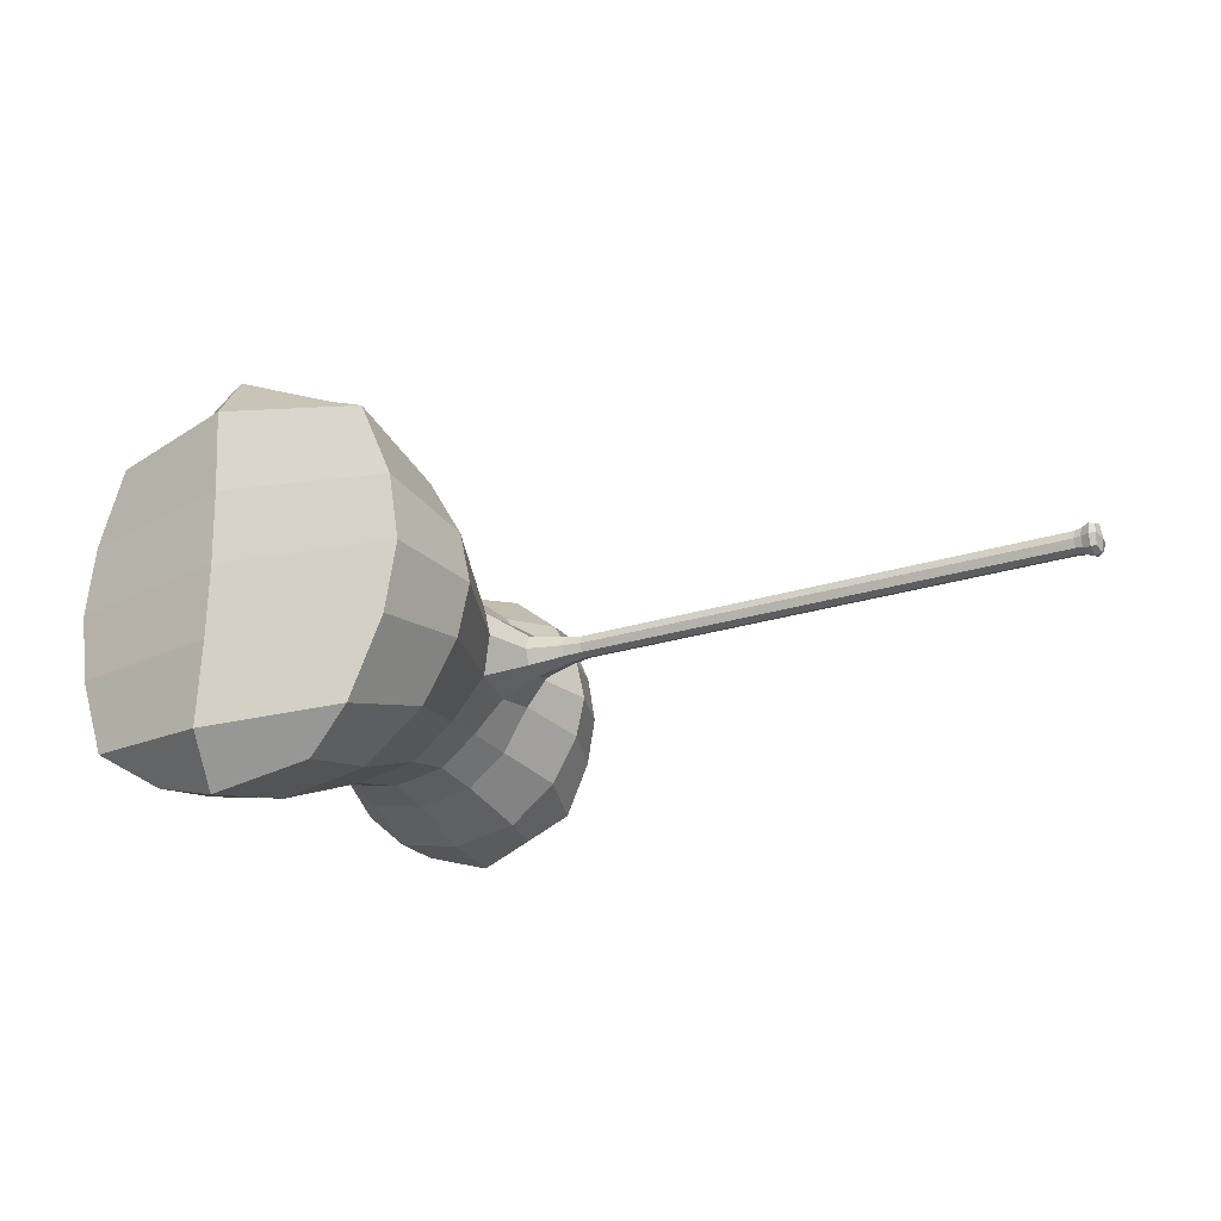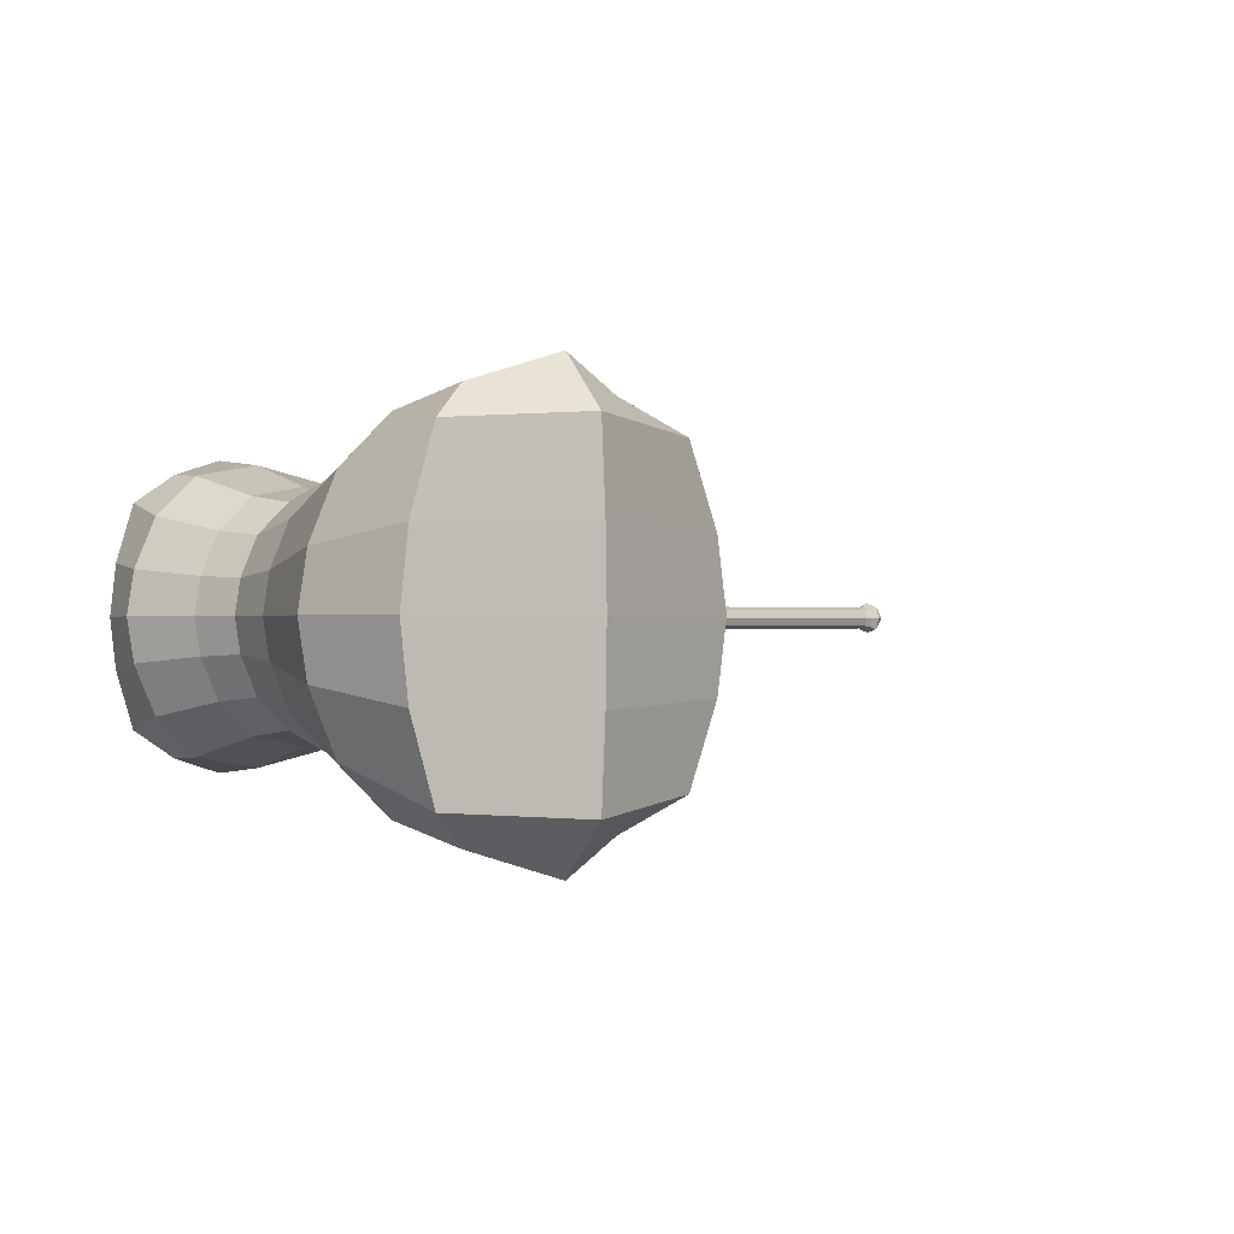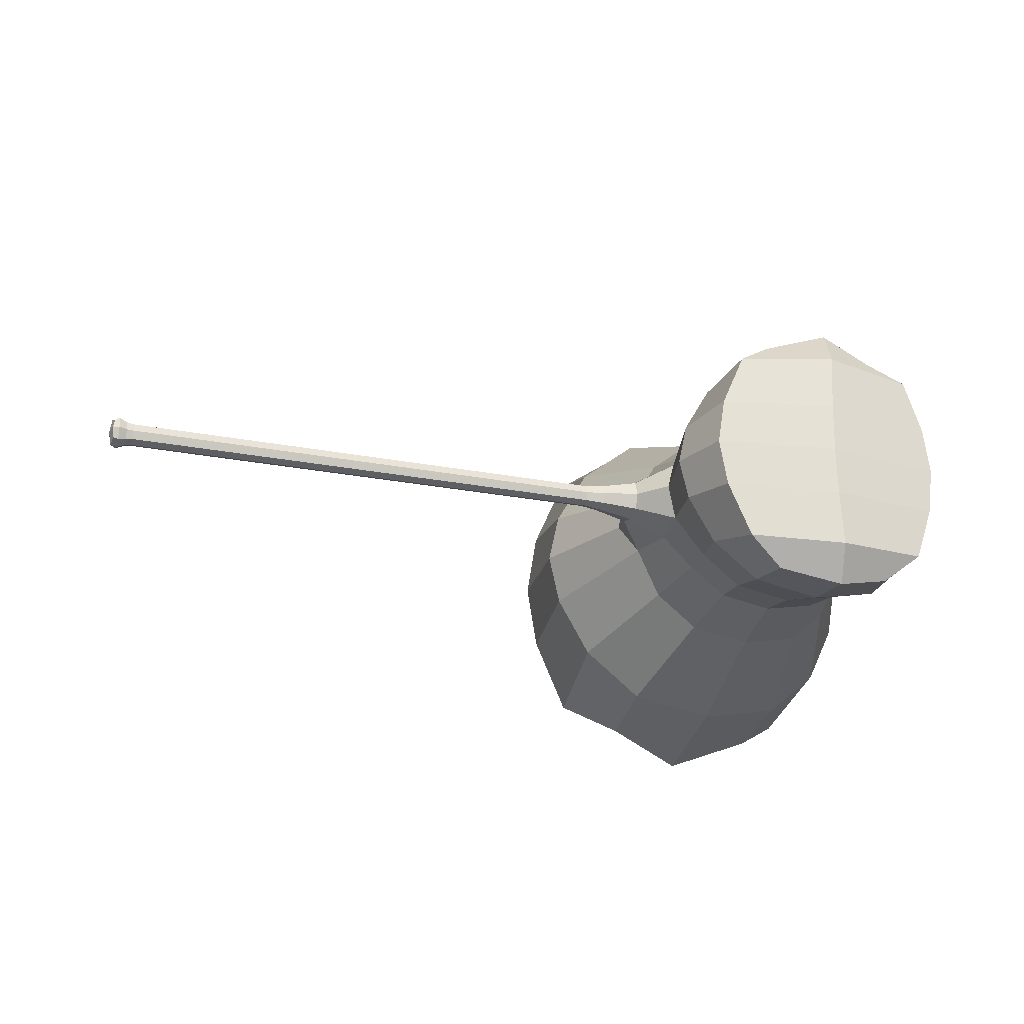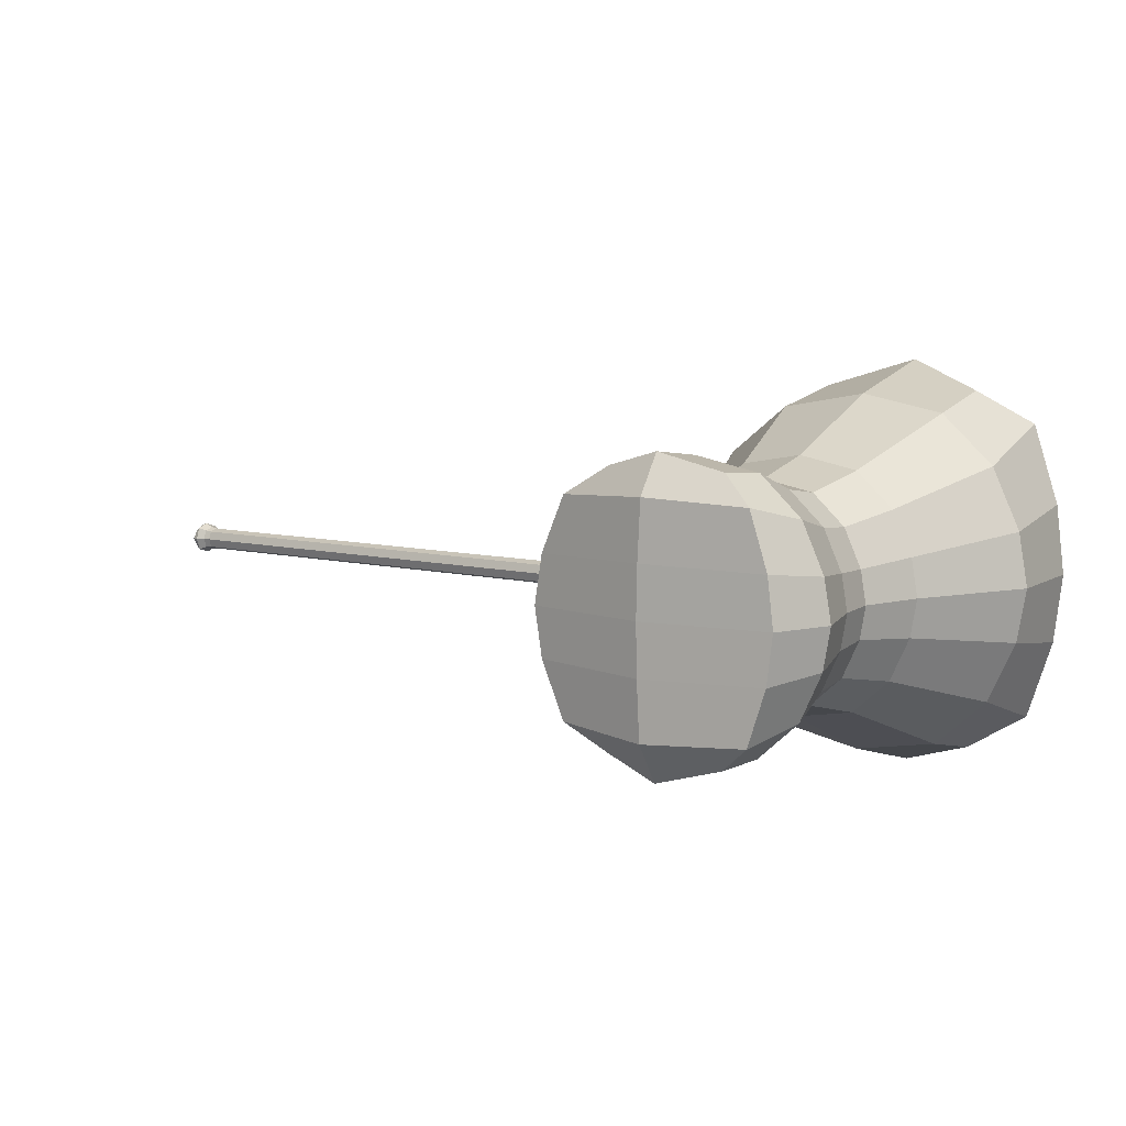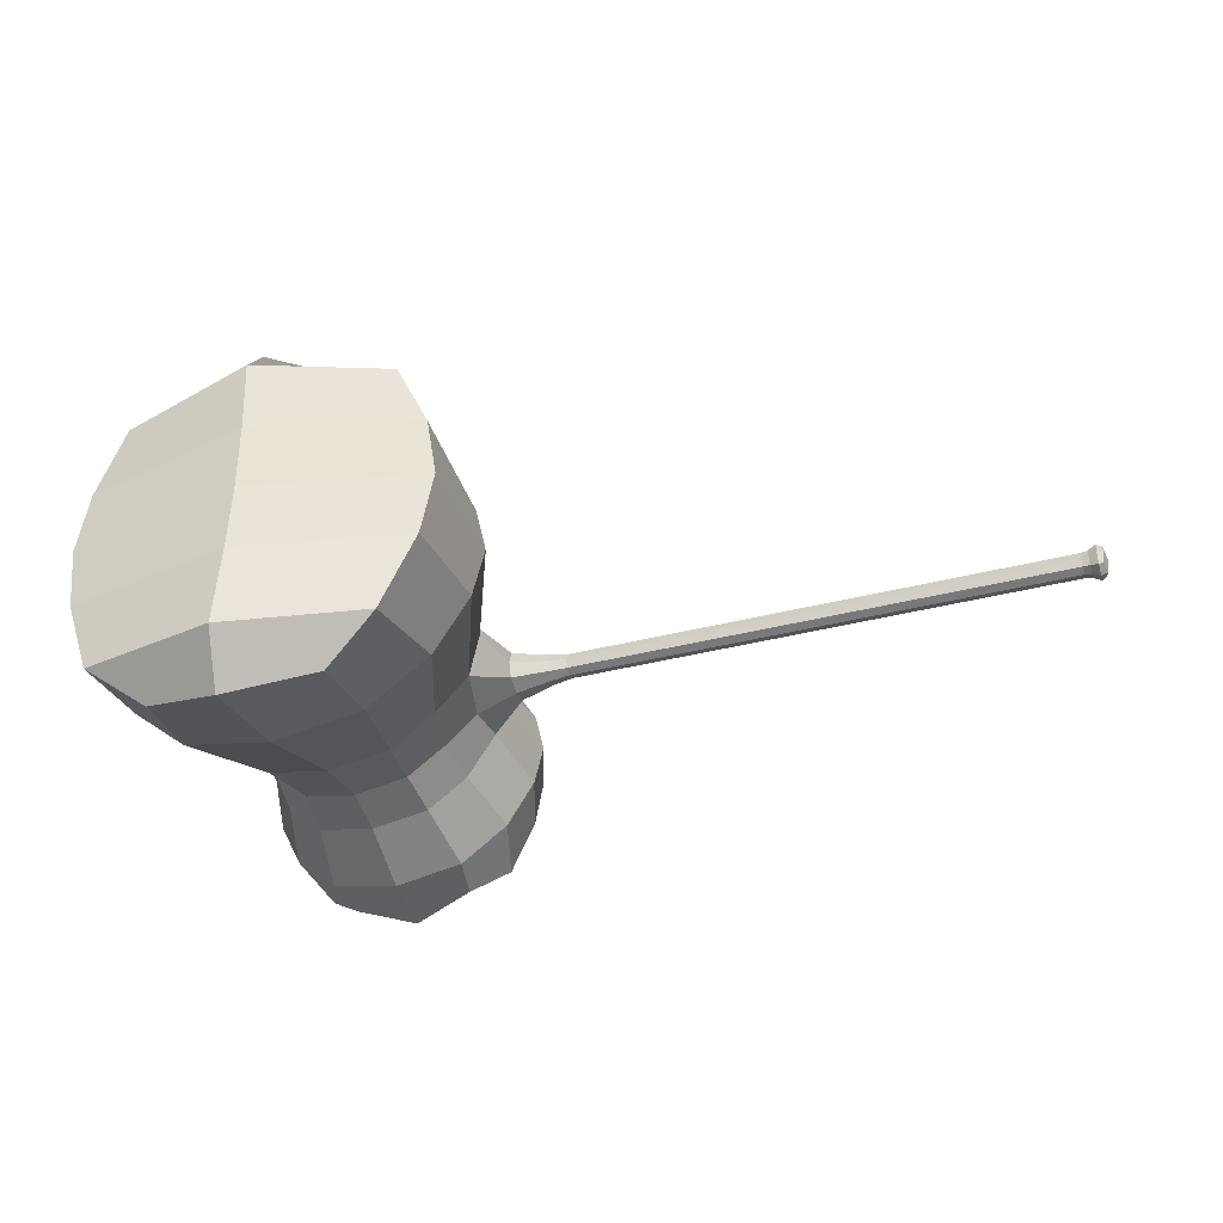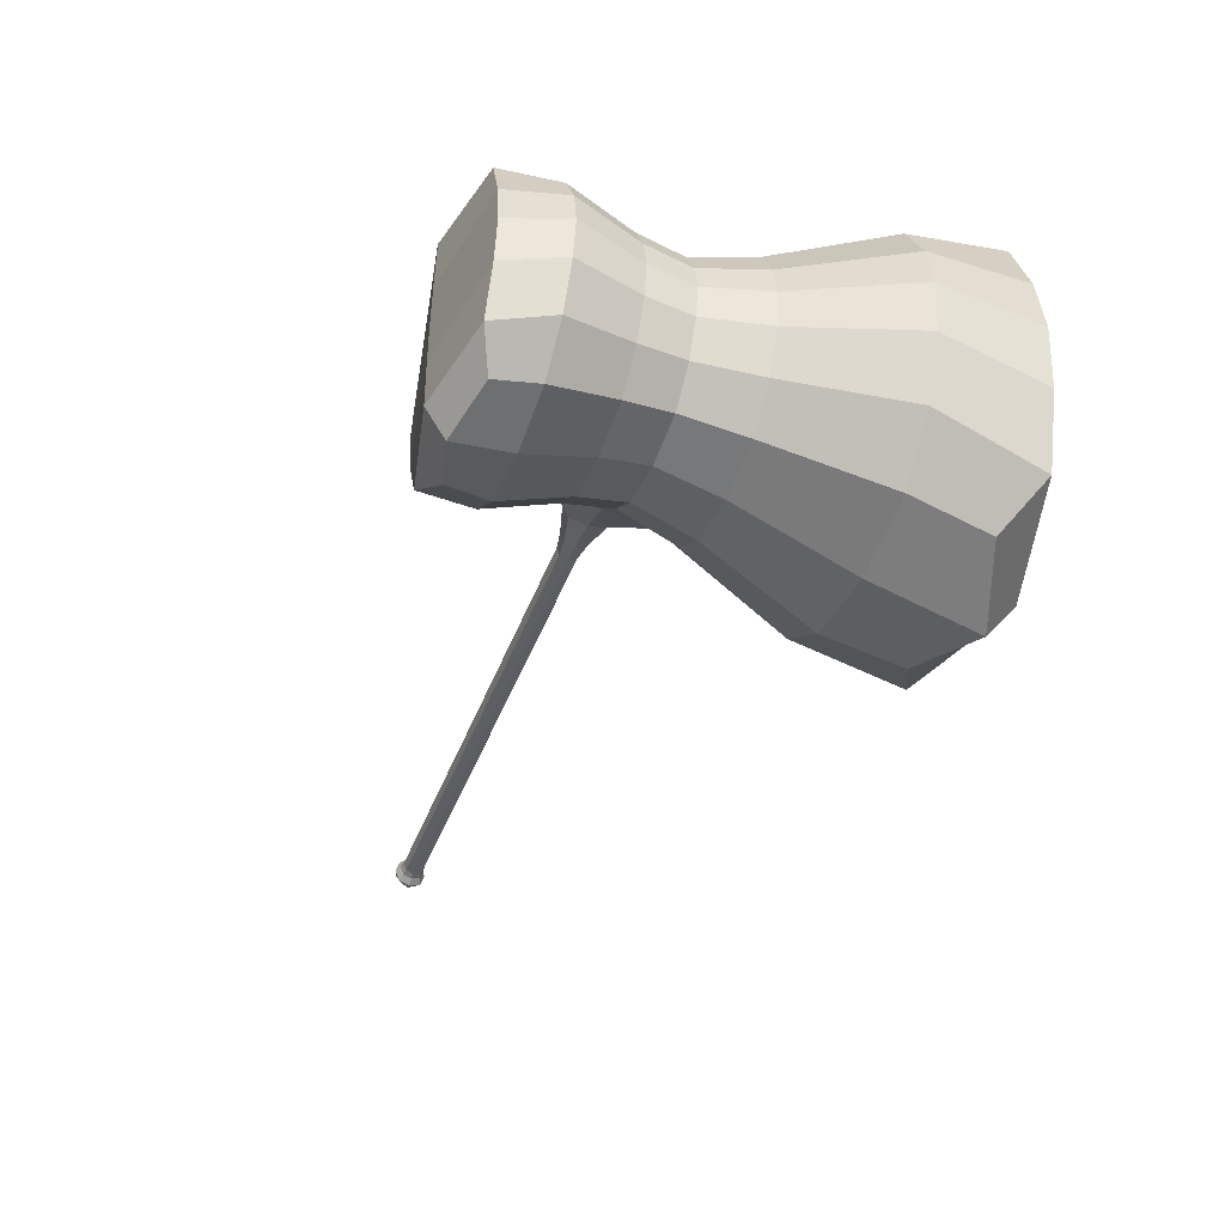
<metadata>
{"format":"obj","ext":"obj","renderer":"f3d","projection":"perspective","resolution":1024,"background":"white","views":[{"elev":-24.1,"azim":28.1,"up":"+Z"},{"elev":-0.2,"azim":-44.7,"up":"+Z"},{"elev":-23.8,"azim":162.0,"up":"+Z"},{"elev":7.7,"azim":-143.4,"up":"+Z"},{"elev":-40.8,"azim":17.1,"up":"+Z"},{"elev":-44.1,"azim":-110.0,"up":"+Z"}]}
</metadata>
<code>
o Ham_Cube.006
v -4.981 -0.2742 0
v 1.254 0 -0.1267
v 1.422 0 0.1801
v -4.371 0 0.1267
v 1.254 -0.1267 0
v -4.371 0.1267 0
v 1.518 0 0
v 1.422 -0.1801 0
v 1.422 0.1801 0
v 1.422 0 -0.1801
v 1.254 0.1267 0
v -1.535 -0.1267 0
v 1.254 0 0.1267
v -1.535 0 -0.1267
v -4.371 0 -0.1267
v -4.371 -0.1267 0
v -1.535 0.1267 0
v -1.535 0 0.1267
v -5.112 1.316 0
v -4.981 0 -0.2327
v -4.981 0 0.2327
v -4.981 0.2742 0
v -8.033 0 0
v -8.414 -2.063 -1.284
v -8.044 1.316 0.9928
v -8.847 -2.063 0
v -6.812 0 -1.218
v -6.812 0 1.218
v -7.771 0 -0.7783
v -7.771 0 0.7783
v -5.151 -2.063 1.284
v -5.793 0 -0.7783
v -8.044 1.316 -0.9928
v -5.793 0 0.7783
v -6.737 2.211 0
v -6.782 2.211 1.207
v -6.782 2.211 -1.207
v -5.521 1.316 -0.9928
v -6.82 1.316 -1.553
v -5.521 1.316 0.9928
v -8.378 1.316 0
v -6.82 1.316 1.553
v -6.715 -3.704 0
v -6.782 -3.704 -1.79
v -6.782 -3.704 1.79
v -4.622 -2.063 0
v -6.831 -2.063 2.01
v -8.414 -2.063 1.284
v -5.151 -2.063 -1.284
v -6.831 -2.063 -2.01
v -4.582 -0.1636 0
v -4.582 0 0.1532
v -4.582 0.1636 0
v -4.582 0 -0.1532
v -4.371 -0.09504 -0.09504
v 1.254 0.09504 -0.09504
v 1.332 0 -0.1401
v 1.332 -0.1401 0
v 1.332 0.1401 0
v 1.332 0 0.1401
v 1.254 -0.09504 0.09504
v -4.371 0.09504 0.09504
v 1.494 0 -0.1618
v 1.494 -0.1618 0
v 1.494 0.1618 0
v 1.494 0 0.1618
v 1.422 -0.1351 0.1351
v 1.422 0.1351 0.1351
v 1.422 -0.1351 -0.1351
v 1.422 0.1351 -0.1351
v 1.254 -0.09504 -0.09504
v -1.535 0.09504 -0.09504
v -1.535 -0.09504 0.09504
v 1.254 0.09504 0.09504
v 0.5215 0.1267 0
v 0.5215 -0.1267 0
v 0.5215 0 0.1267
v 0.5215 0 -0.1267
v -1.535 -0.09504 -0.09504
v -1.535 0.09504 0.09504
v -4.371 0.09504 -0.09504
v -4.371 -0.09504 0.09504
v -3.603 0 -0.1267
v -3.603 -0.1267 0
v -3.603 0.1267 0
v -3.603 0 0.1267
v -5.137 -0.7951 0
v -5.43 0 0.4221
v -5.26 0.6085 0
v -5.43 0 -0.4221
v -4.981 -0.2056 0.1746
v -4.981 -0.2056 -0.1746
v -4.981 0.2056 -0.1746
v -4.981 0.2056 0.1746
v -8.237 -0.7265 0
v -7.968 0 0.3639
v -8.12 0.54 0
v -7.968 0 -0.3639
v -7.571 1.316 -1.413
v -8.295 1.316 -0.4642
v -4.754 -2.063 0.6006
v -5.835 -2.063 1.828
v -6.208 0 1.108
v -6.208 0 -1.108
v -7.401 0 1.108
v -7.401 0 -1.108
v -6.814 0.54 -1.302
v -6.814 0.54 1.302
v -6.816 -0.7265 1.416
v -6.816 -0.7265 -1.416
v -7.932 -0.7265 -0.9048
v -5.633 -0.7265 -0.9048
v -7.84 0.54 0.8319
v -5.725 0.54 0.8319
v -7.84 0.54 -0.8319
v -7.932 -0.7265 0.9048
v -5.633 -0.7265 0.9048
v -5.725 0.54 -0.8319
v -5.338 1.988 0
v -8.14 1.988 0
v -6.749 2.211 -0.5645
v -6.749 2.211 0.5645
v -6.814 1.988 -1.635
v -6.814 1.988 1.635
v -7.865 1.988 1.154
v -5.7 1.988 1.154
v -7.865 1.988 -1.154
v -5.7 1.988 -1.154
v -7.571 1.316 1.413
v -8.295 1.316 0.4642
v -5.215 1.316 -0.4642
v -5.215 1.316 0.4642
v -6.05 1.316 -1.413
v -6.05 1.316 1.413
v -4.72 -3.294 0
v -8.72 -3.294 0
v -6.732 -3.704 0.8372
v -6.732 -3.704 -0.8372
v -6.828 -3.294 2.351
v -6.828 -3.294 -2.351
v -8.328 -3.294 -1.664
v -5.237 -3.294 -1.664
v -8.328 -3.294 1.664
v -5.237 -3.294 1.664
v -8.739 -2.063 -0.6006
v -8.739 -2.063 0.6006
v -7.802 -2.063 -1.828
v -4.754 -2.063 -0.6006
v -7.802 -2.063 1.828
v -5.835 -2.063 -1.828
v -4.582 -0.1227 0.1149
v -4.582 0.1227 0.1149
v -4.582 -0.1227 -0.1149
v -4.582 0.1227 -0.1149
v 1.332 -0.105 0.105
v 1.332 0.105 0.105
v 1.332 -0.105 -0.105
v 1.332 0.105 -0.105
v 1.475 0.1119 -0.1119
v 1.475 -0.1119 -0.1119
v 1.475 -0.1119 0.1119
v 1.475 0.1119 0.1119
v 0.5215 -0.09504 -0.09504
v 0.5215 0.09504 -0.09504
v 0.5215 -0.09504 0.09504
v 0.5215 0.09504 0.09504
v -3.603 -0.09504 -0.09504
v -3.603 0.09504 0.09504
v -3.603 0.09504 -0.09504
v -3.603 -0.09504 0.09504
v -5.318 -0.5991 -0.38
v -5.318 -0.5991 0.38
v -5.392 0.4797 0.3582
v -5.392 0.4797 -0.3582
v -8.161 -0.7265 -0.4231
v -8.161 -0.7265 0.4231
v -8.05 0.54 0.389
v -8.05 0.54 -0.389
v -6.115 -0.7265 1.288
v -6.169 0.54 1.184
v -6.169 0.54 -1.184
v -6.115 -0.7265 -1.288
v -7.501 -0.7265 1.288
v -7.443 0.54 1.184
v -7.443 0.54 -1.184
v -7.501 -0.7265 -1.288
v -5.429 1.988 0.5395
v -5.429 1.988 -0.5395
v -8.071 1.988 0.5395
v -8.071 1.988 -0.5395
v -6.126 1.814 -1.45
v -7.484 1.814 -1.45
v -7.484 1.814 1.45
v -6.126 1.814 1.45
v -4.849 -3.294 -0.778
v -4.849 -3.294 0.778
v -8.622 -3.294 -0.778
v -8.622 -3.294 0.778
v -5.871 -2.975 2.032
v -7.756 -2.975 2.032
v -7.756 -2.975 -2.032
v -5.871 -2.975 -2.032
f 1 92 153 51
f 1 51 151 91
f 1 91 172 87
f 1 87 171 92
f 2 71 163 78
f 2 78 164 56
f 2 56 158 57
f 2 57 157 71
f 3 68 156 60
f 3 60 155 67
f 3 67 161 66
f 3 66 162 68
f 4 82 170 86
f 4 86 168 62
f 4 62 152 52
f 4 52 151 82
f 5 76 163 71
f 5 71 157 58
f 5 58 155 61
f 5 61 165 76
f 6 85 169 81
f 6 81 154 53
f 6 53 152 62
f 6 62 168 85
f 7 64 160 63
f 7 63 159 65
f 7 65 162 66
f 7 66 161 64
f 8 67 155 58
f 8 58 157 69
f 8 69 160 64
f 8 64 161 67
f 9 70 158 59
f 9 59 156 68
f 9 68 162 65
f 9 65 159 70
f 10 69 157 57
f 10 57 158 70
f 10 70 159 63
f 10 63 160 69
f 11 59 158 56
f 11 56 164 75
f 11 75 166 74
f 11 74 156 59
f 12 84 167 79
f 12 79 163 76
f 12 76 165 73
f 12 73 170 84
f 13 61 155 60
f 13 60 156 74
f 13 74 166 77
f 13 77 165 61
f 14 79 167 83
f 14 83 169 72
f 14 72 164 78
f 14 78 163 79
f 15 55 153 54
f 15 54 154 81
f 15 81 169 83
f 15 83 167 55
f 16 51 153 55
f 16 55 167 84
f 16 84 170 82
f 16 82 151 51
f 17 75 164 72
f 17 72 169 85
f 17 85 168 80
f 17 80 166 75
f 18 73 165 77
f 18 77 166 80
f 18 80 168 86
f 18 86 170 73
f 19 132 173 89
f 19 89 174 131
f 19 131 188 119
f 19 119 187 132
f 20 93 154 54
f 20 54 153 92
f 20 92 171 90
f 20 90 174 93
f 21 91 151 52
f 21 52 152 94
f 21 94 173 88
f 21 88 172 91
f 22 94 152 53
f 22 53 154 93
f 22 93 174 89
f 22 89 173 94
f 23 95 176 96
f 23 96 177 97
f 23 97 178 98
f 23 98 175 95
f 24 145 175 111
f 24 111 186 147
f 24 147 201 141
f 24 141 197 145
f 25 130 177 113
f 25 113 184 129
f 25 129 193 125
f 25 125 189 130
f 26 146 176 95
f 26 95 175 145
f 26 145 197 136
f 26 136 198 146
f 27 107 181 104
f 27 104 182 110
f 27 110 186 106
f 27 106 185 107
f 28 109 179 103
f 28 103 180 108
f 28 108 184 105
f 28 105 183 109
f 29 111 175 98
f 29 98 178 115
f 29 115 185 106
f 29 106 186 111
f 30 113 177 96
f 30 96 176 116
f 30 116 183 105
f 30 105 184 113
f 31 101 172 117
f 31 117 179 102
f 31 102 199 144
f 31 144 196 101
f 32 118 174 90
f 32 90 171 112
f 32 112 182 104
f 32 104 181 118
f 33 99 185 115
f 33 115 178 100
f 33 100 190 127
f 33 127 192 99
f 34 117 172 88
f 34 88 173 114
f 34 114 180 103
f 34 103 179 117
f 35 122 187 119
f 35 119 188 121
f 35 121 190 120
f 35 120 189 122
f 36 126 187 122
f 36 122 189 125
f 36 125 193 124
f 36 124 194 126
f 37 127 190 121
f 37 121 188 128
f 37 128 191 123
f 37 123 192 127
f 38 131 174 118
f 38 118 181 133
f 38 133 191 128
f 38 128 188 131
f 39 133 181 107
f 39 107 185 99
f 39 99 192 123
f 39 123 191 133
f 40 134 180 114
f 40 114 173 132
f 40 132 187 126
f 40 126 194 134
f 41 100 178 97
f 41 97 177 130
f 41 130 189 120
f 41 120 190 100
f 42 129 184 108
f 42 108 180 134
f 42 134 194 124
f 42 124 193 129
f 43 138 195 135
f 43 135 196 137
f 43 137 198 136
f 43 136 197 138
f 44 142 195 138
f 44 138 197 141
f 44 141 201 140
f 44 140 202 142
f 45 143 198 137
f 45 137 196 144
f 45 144 199 139
f 45 139 200 143
f 46 148 171 87
f 46 87 172 101
f 46 101 196 135
f 46 135 195 148
f 47 102 179 109
f 47 109 183 149
f 47 149 200 139
f 47 139 199 102
f 48 149 183 116
f 48 116 176 146
f 48 146 198 143
f 48 143 200 149
f 49 150 182 112
f 49 112 171 148
f 49 148 195 142
f 49 142 202 150
f 50 147 186 110
f 50 110 182 150
f 50 150 202 140
f 50 140 201 147

</code>
